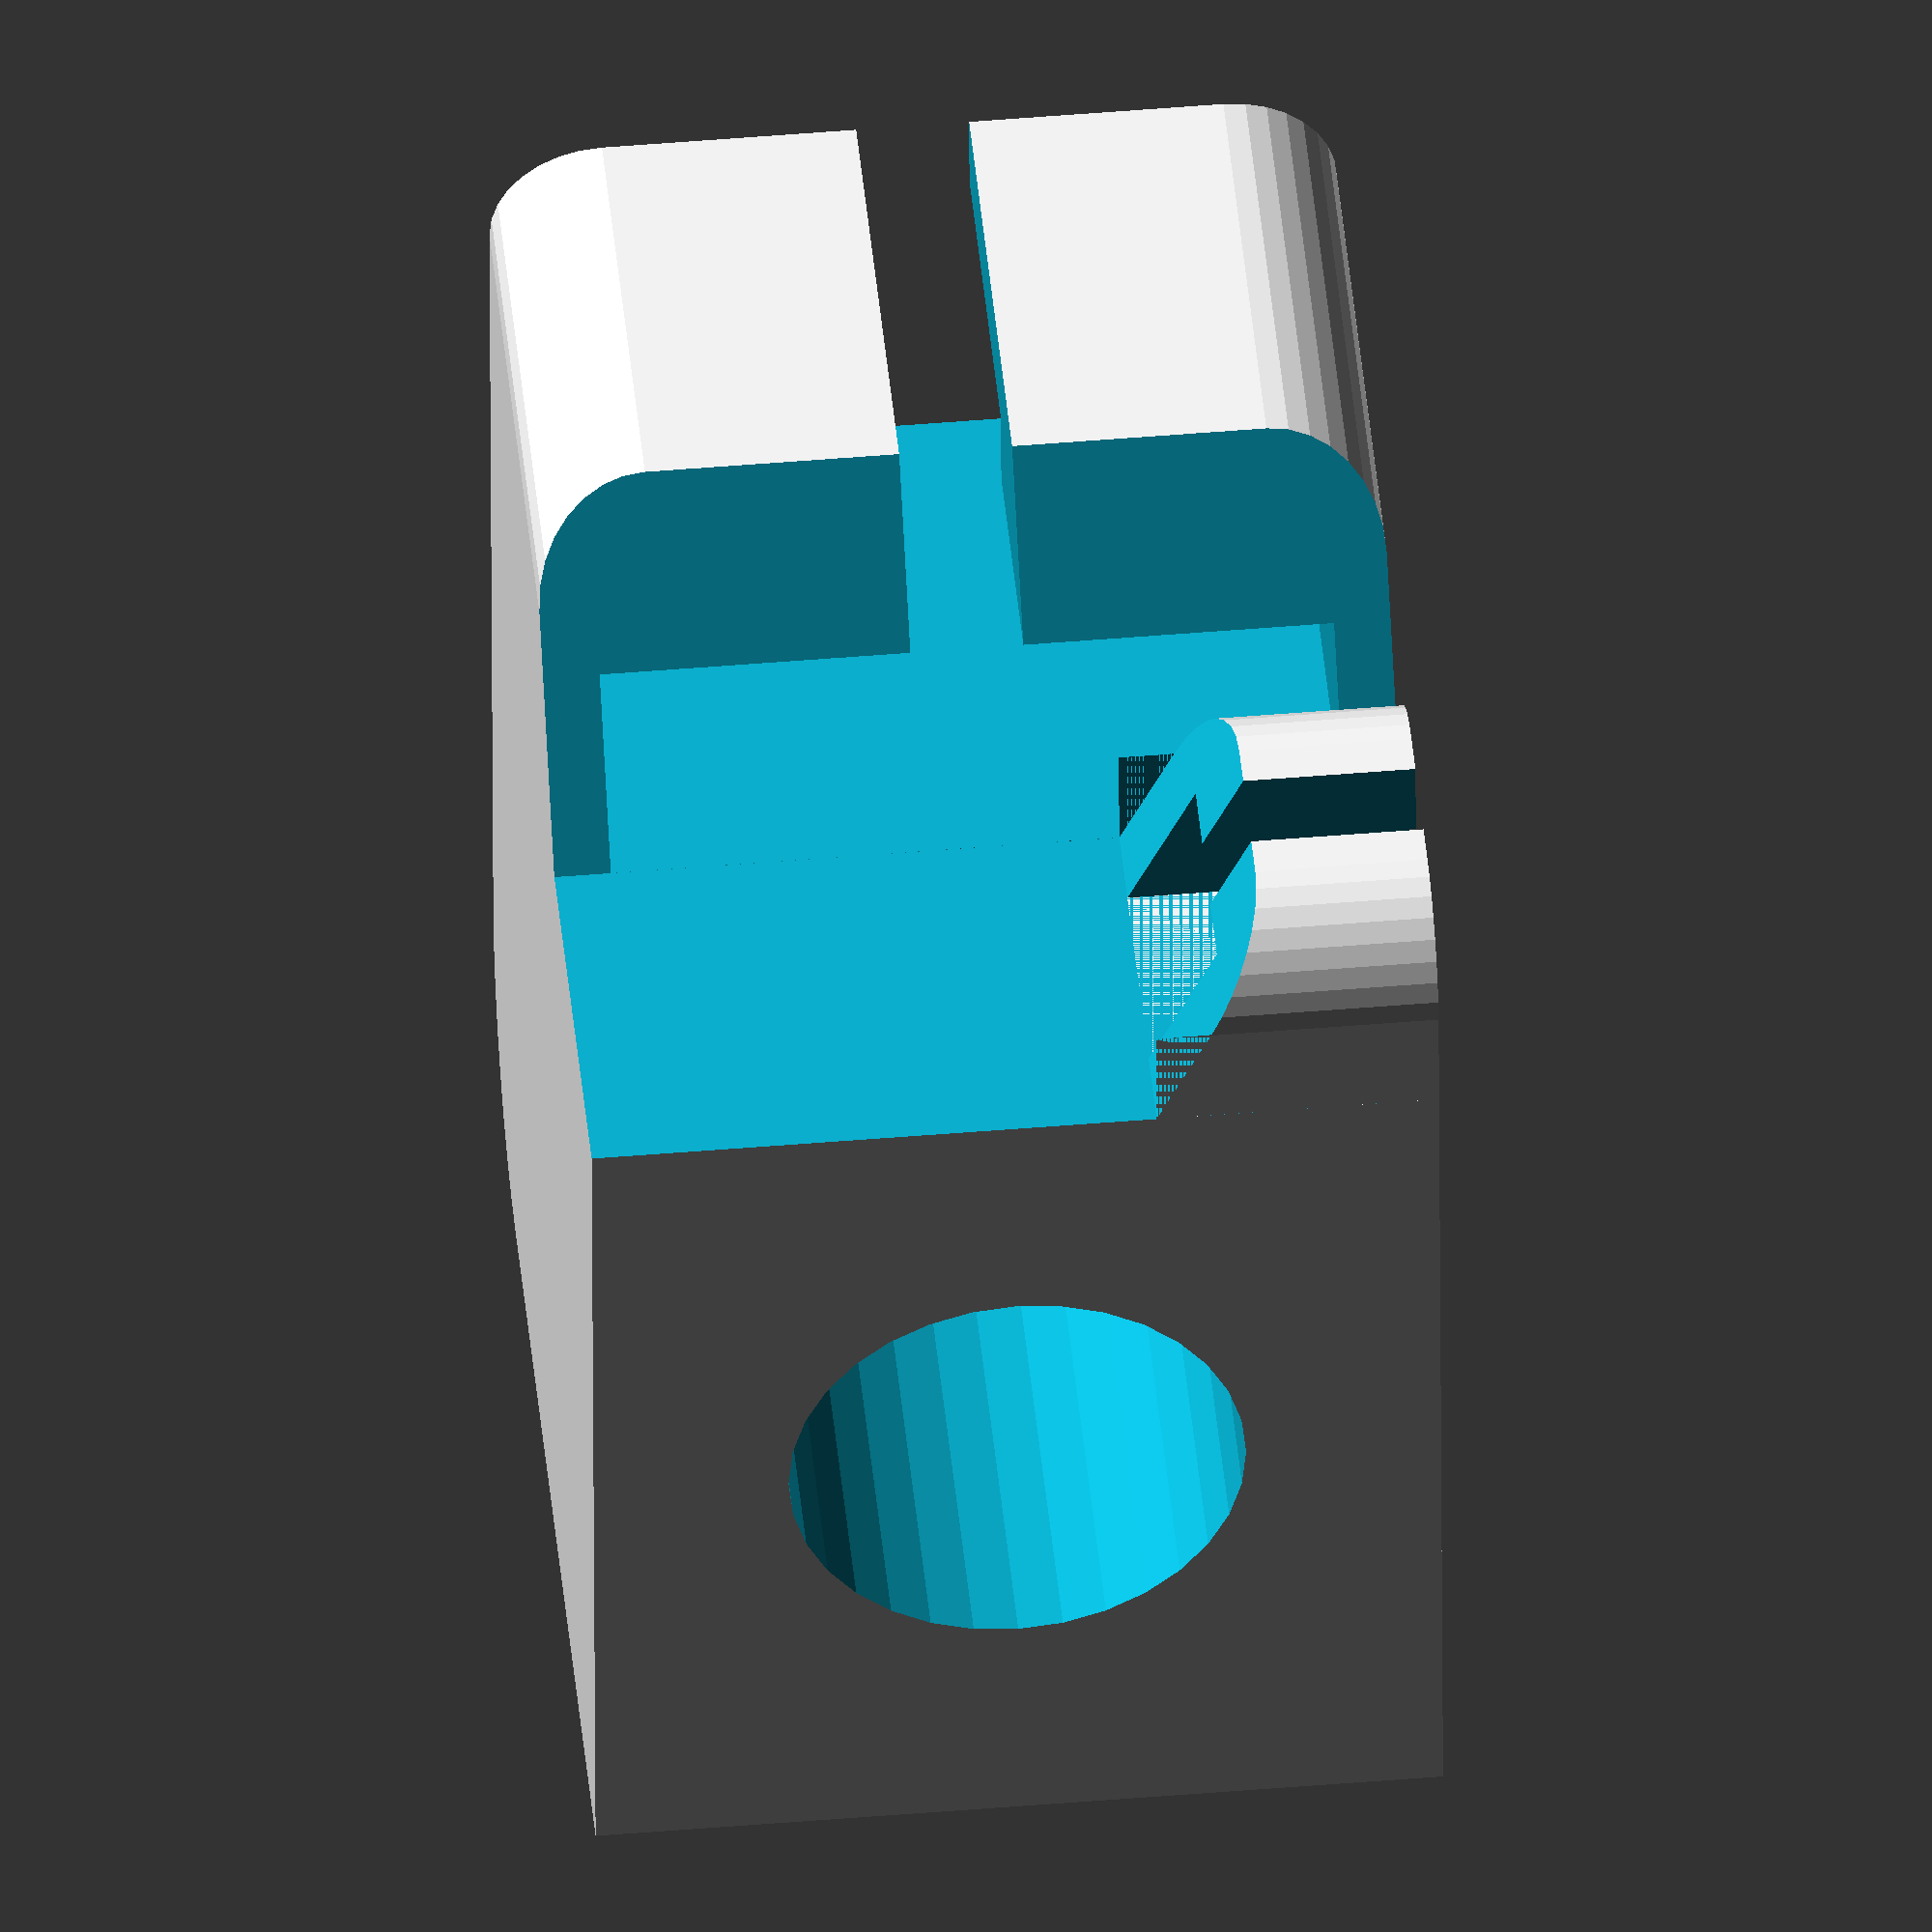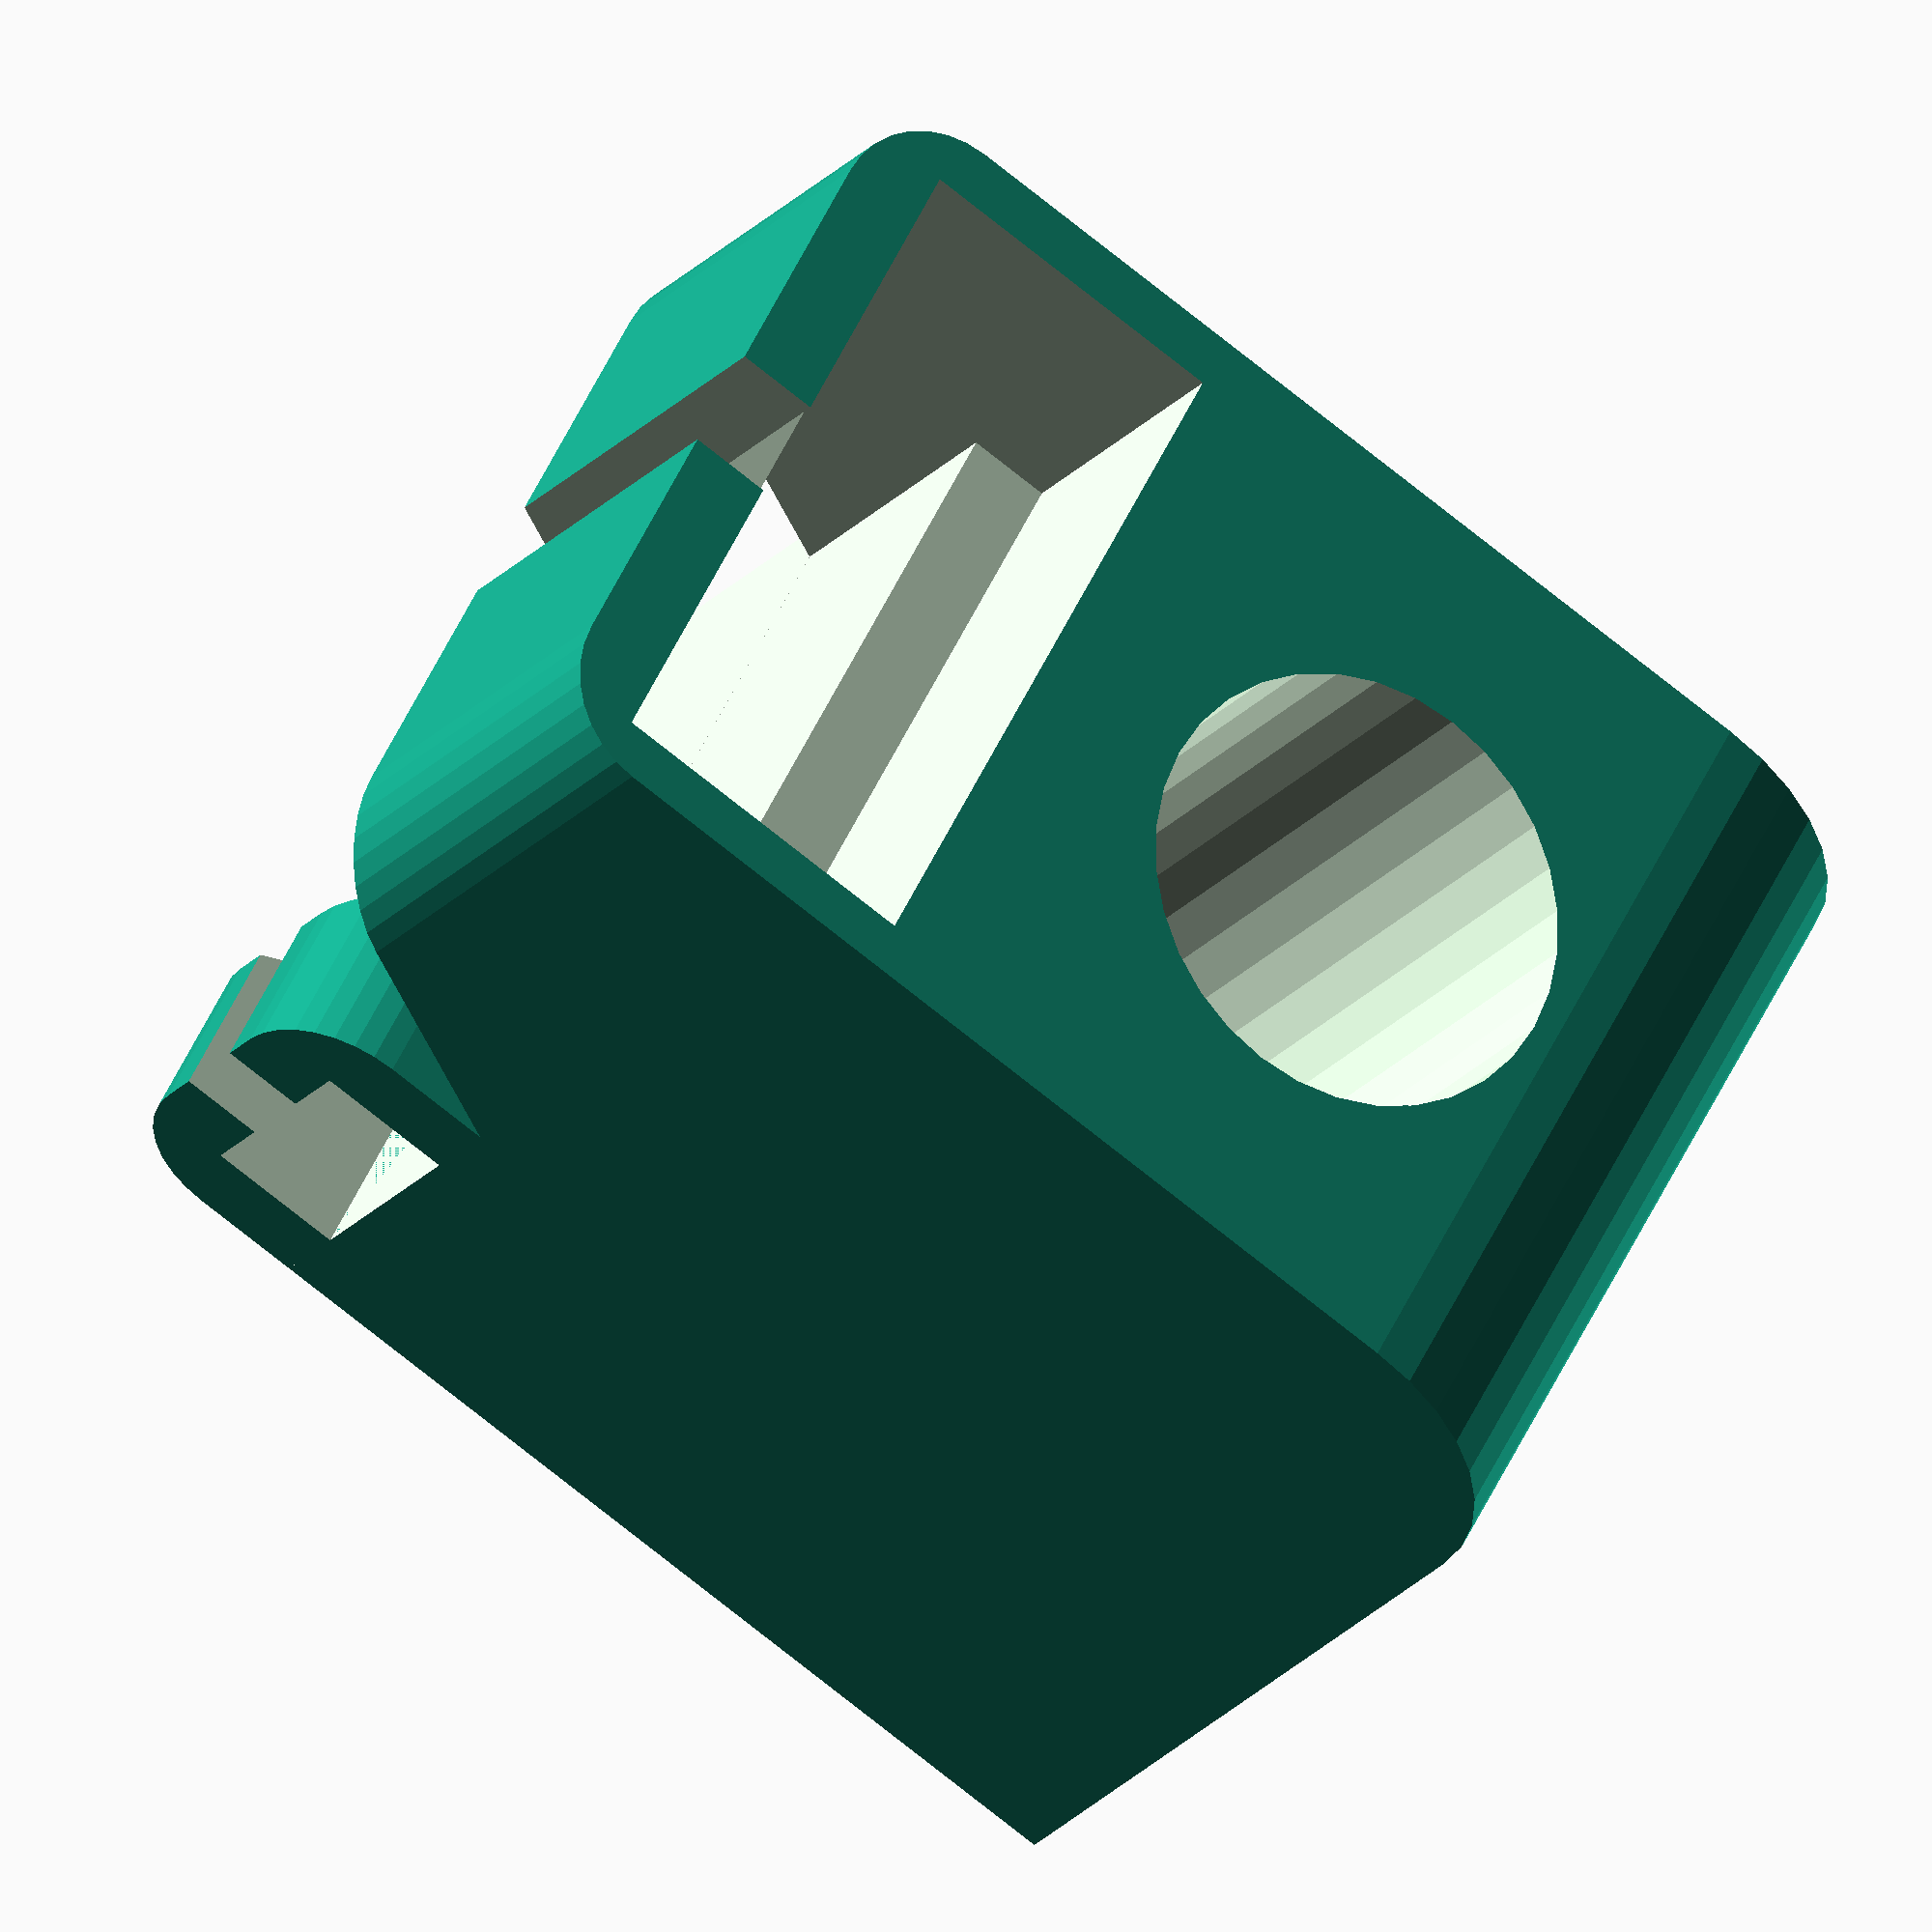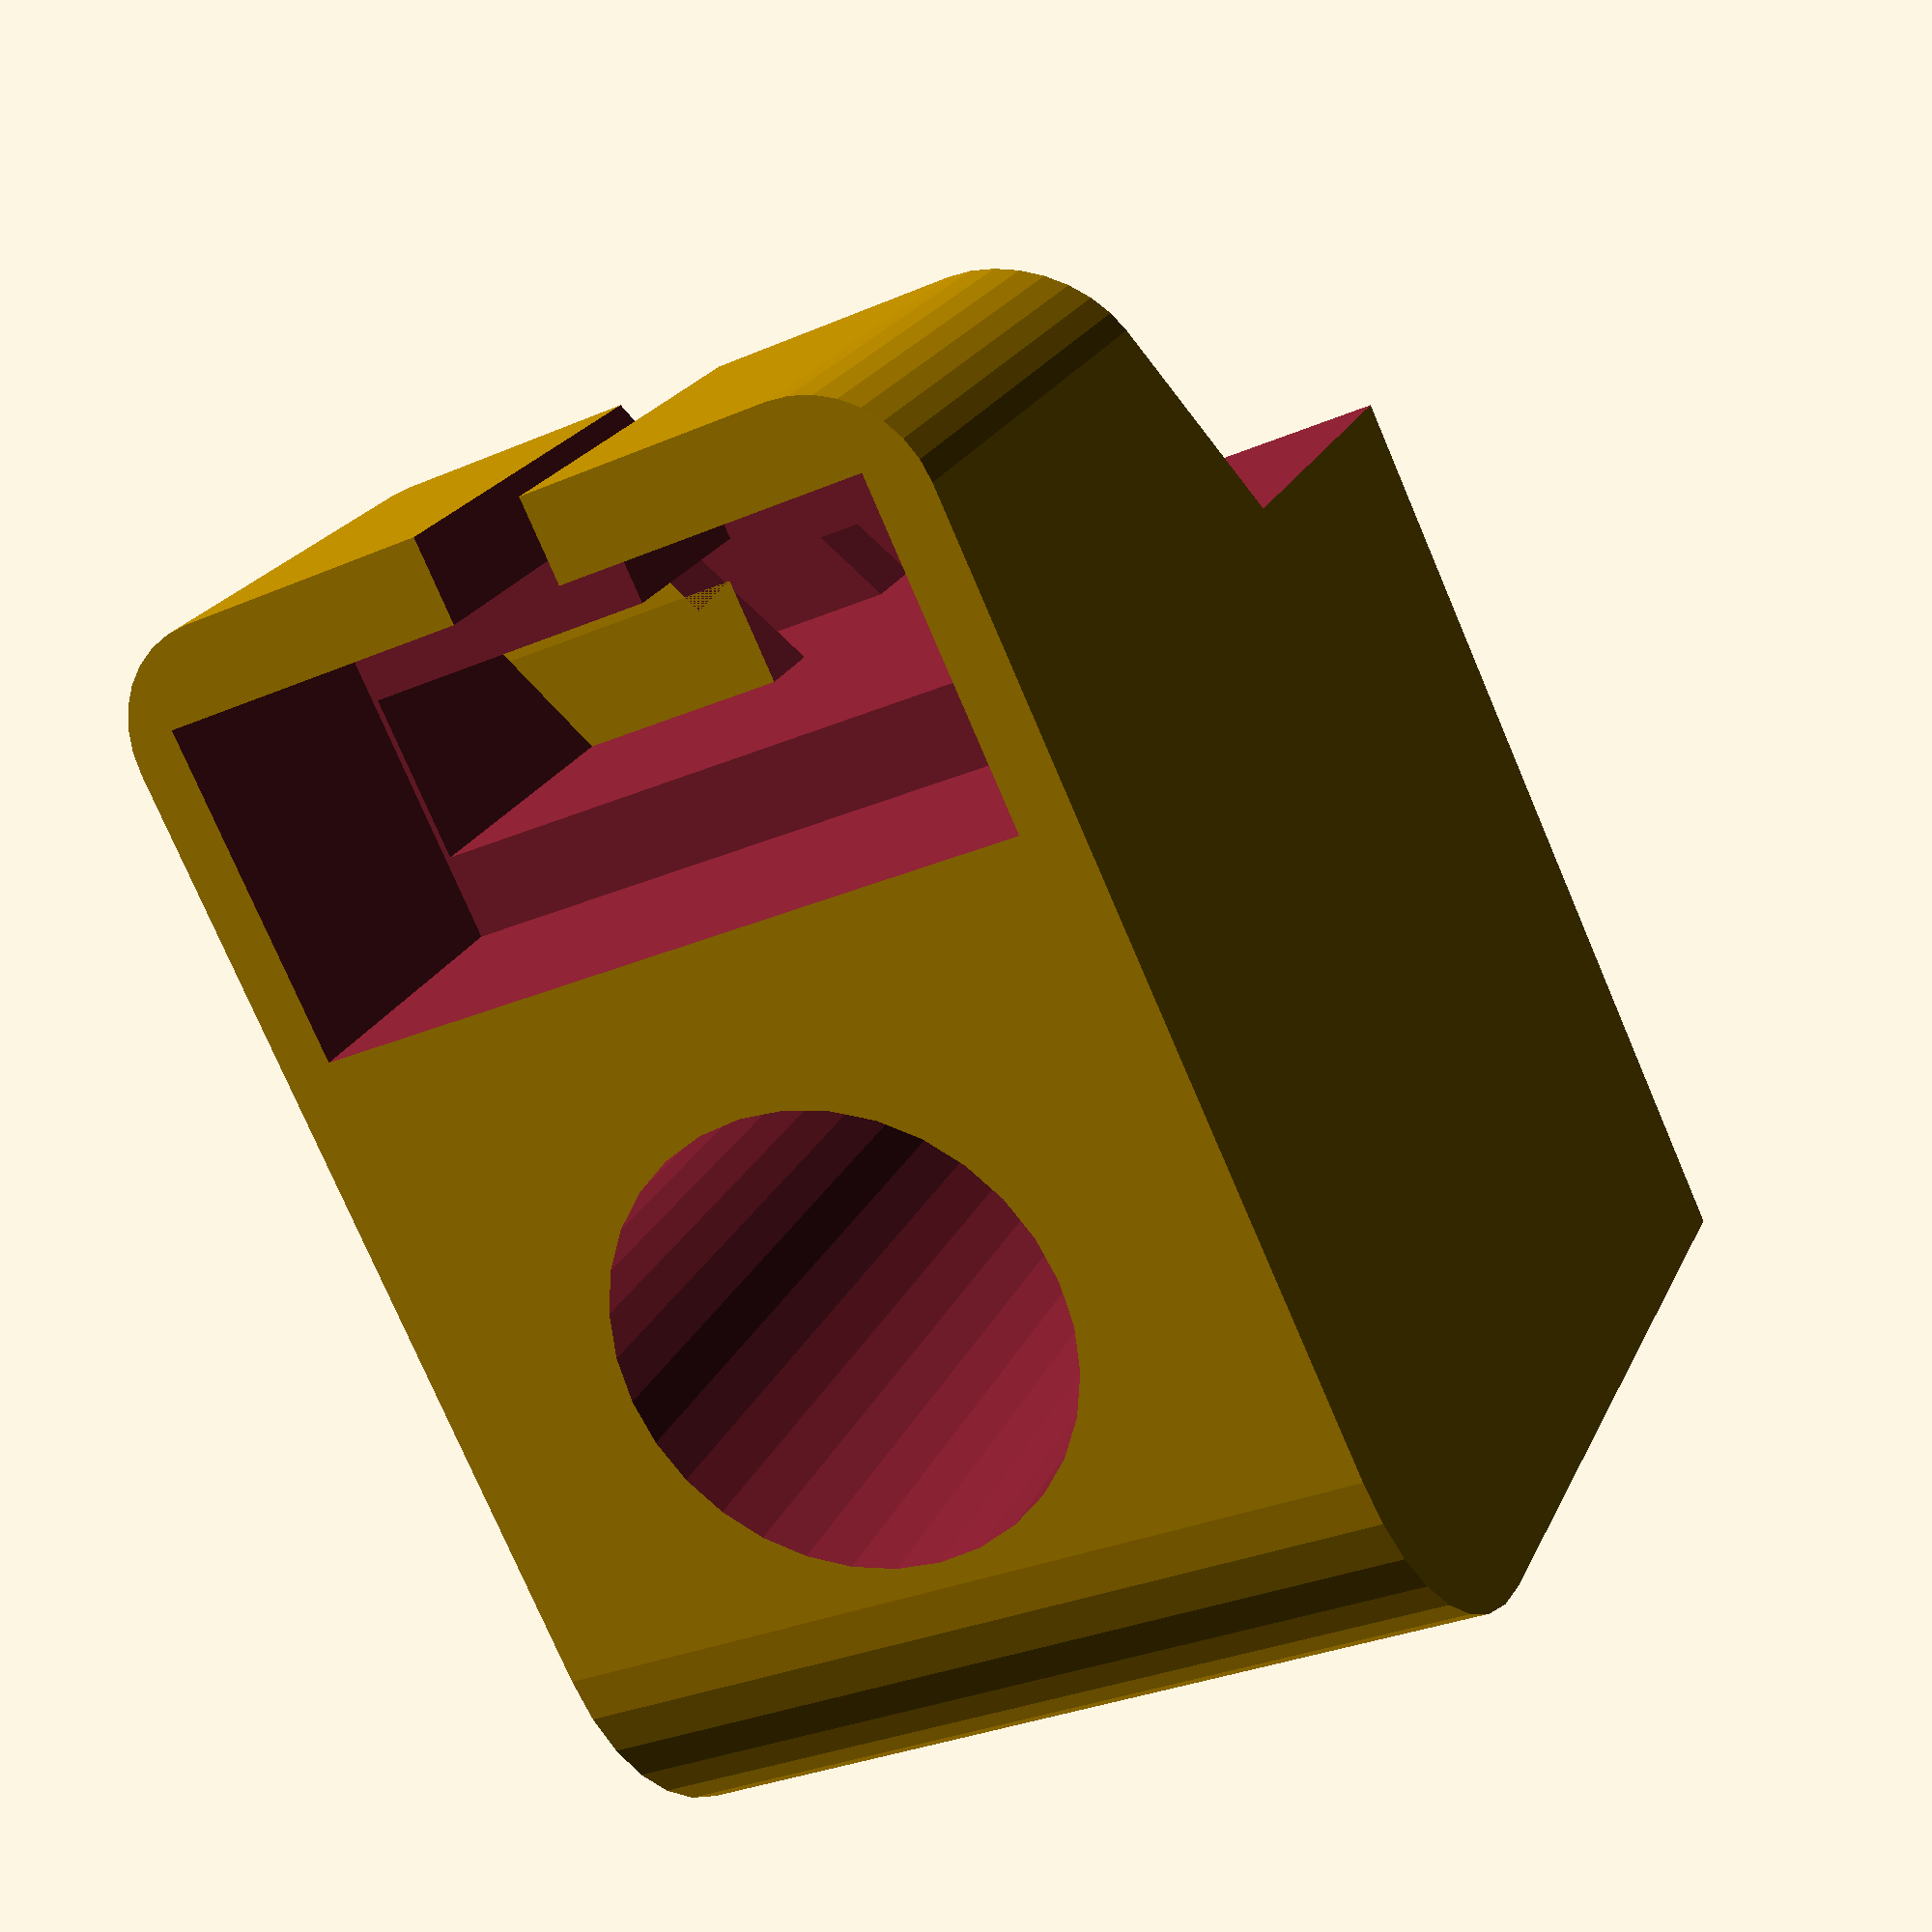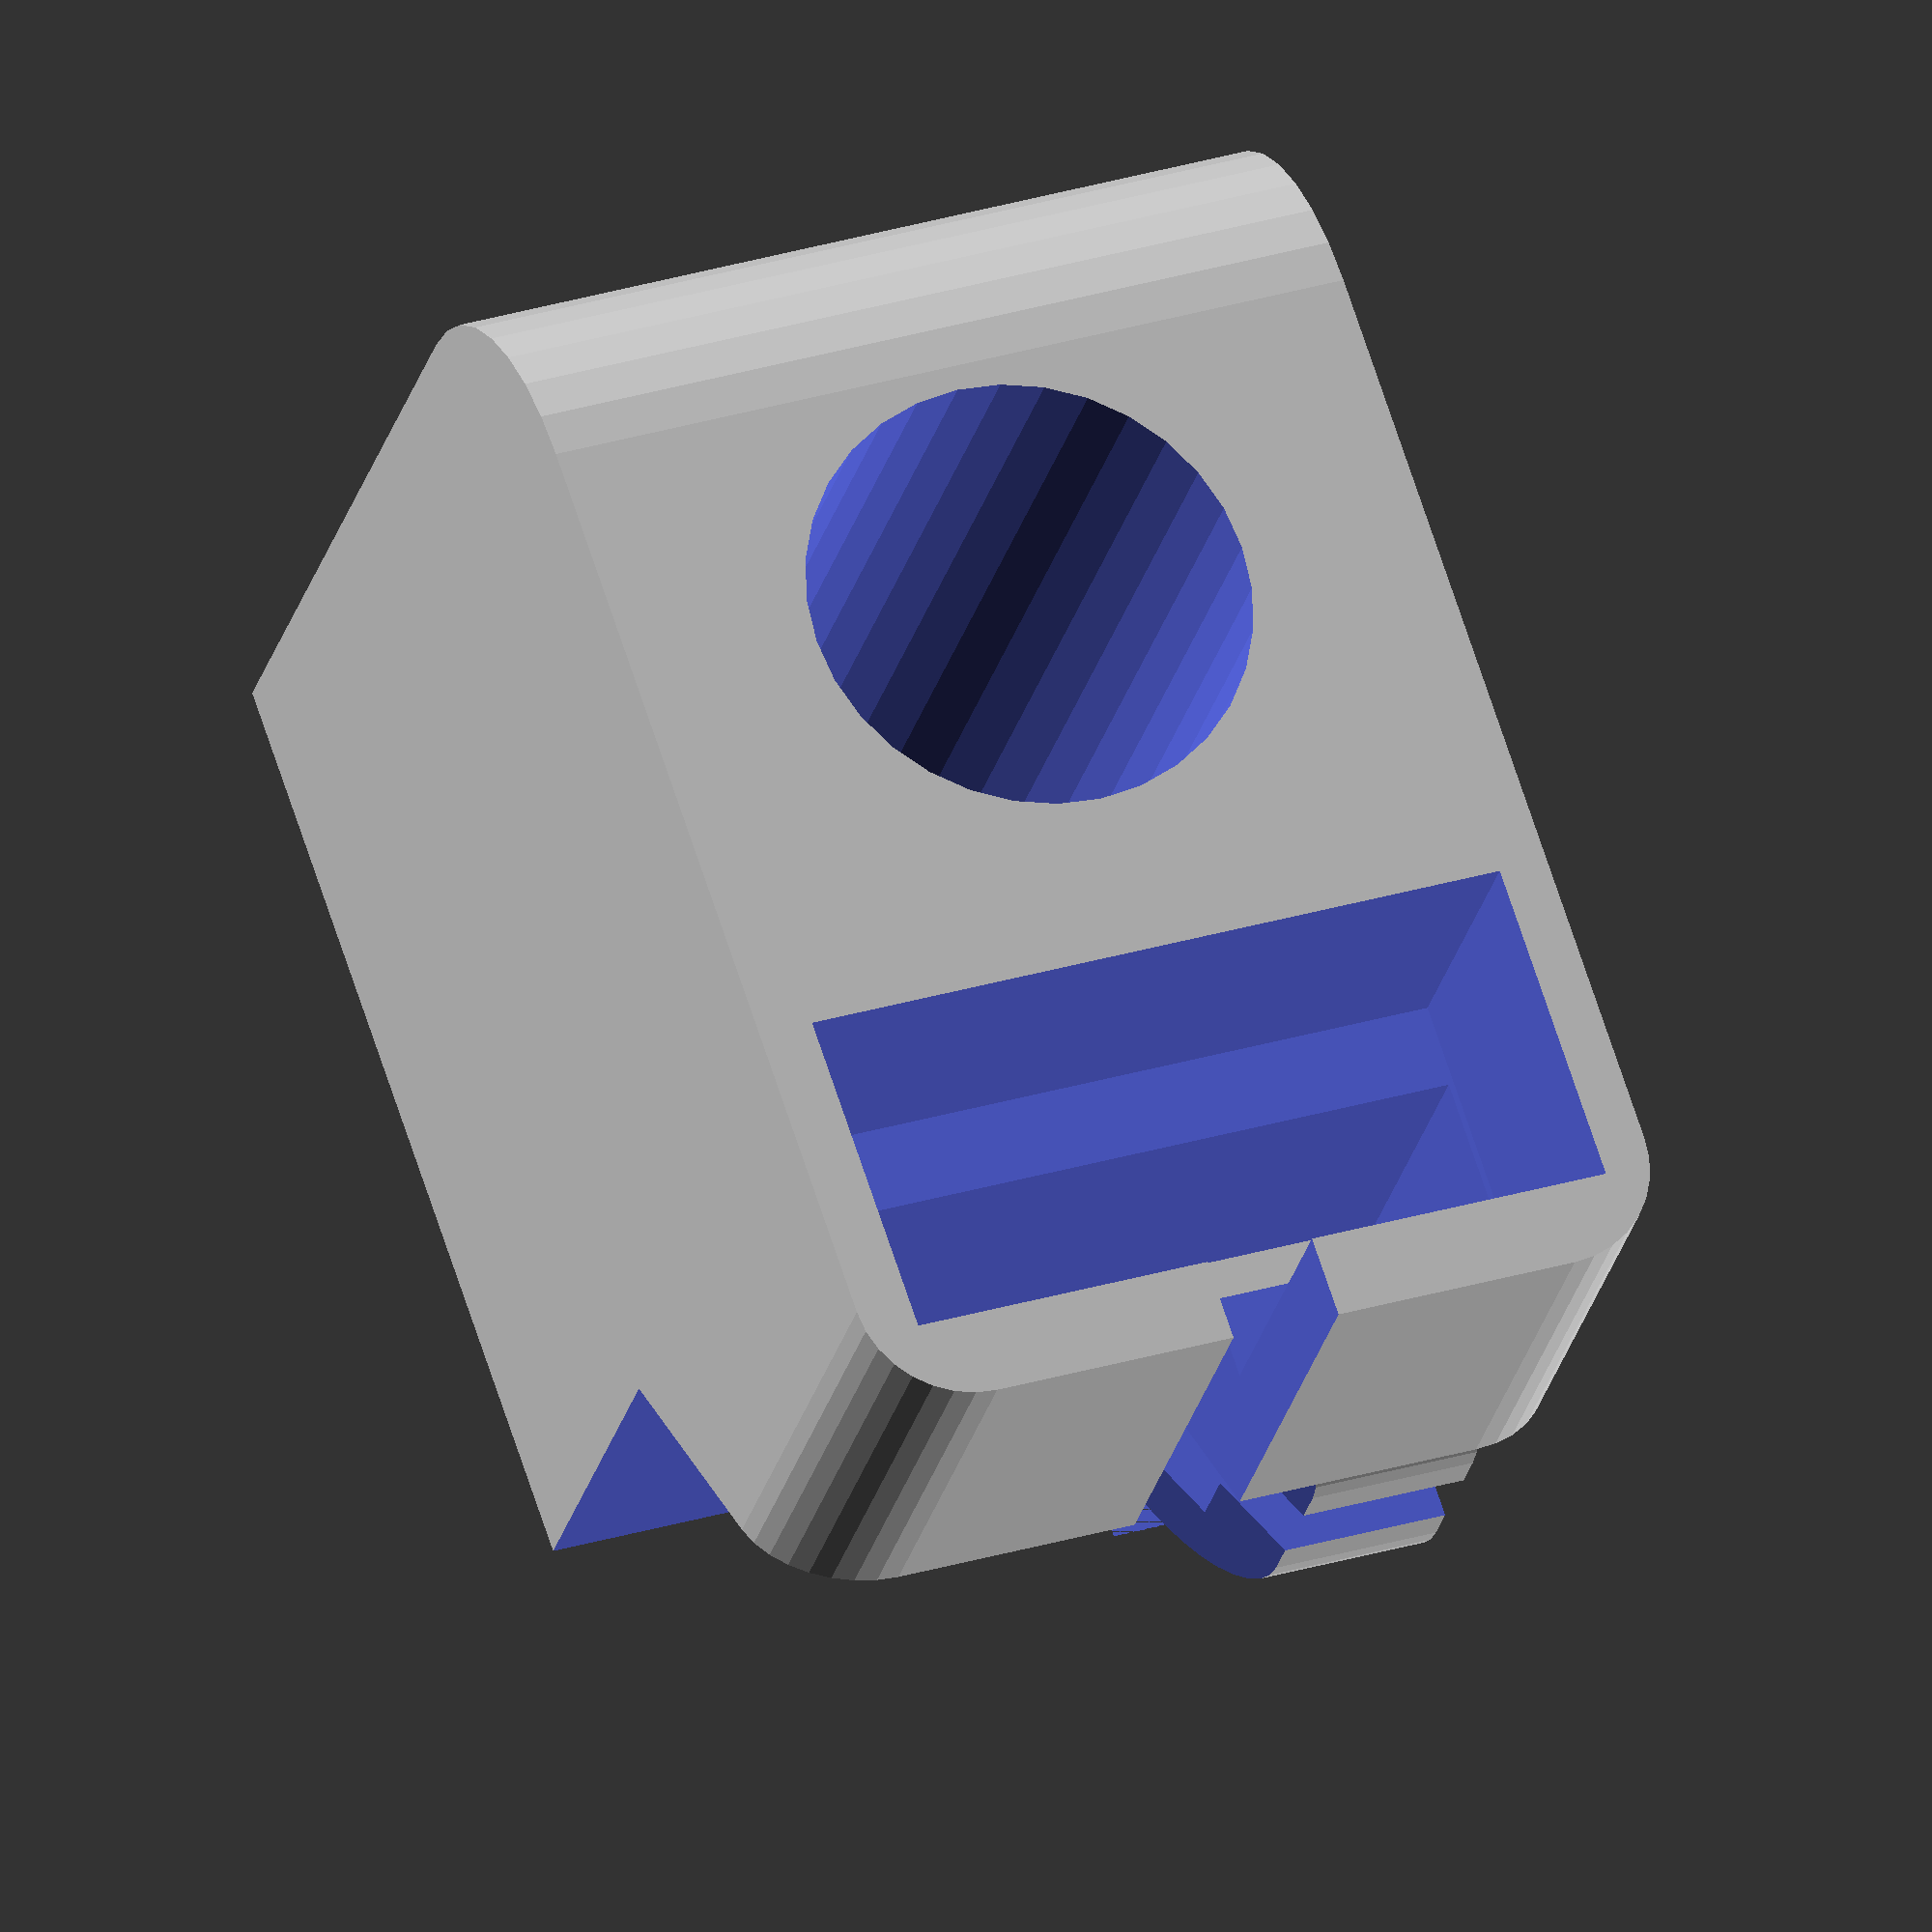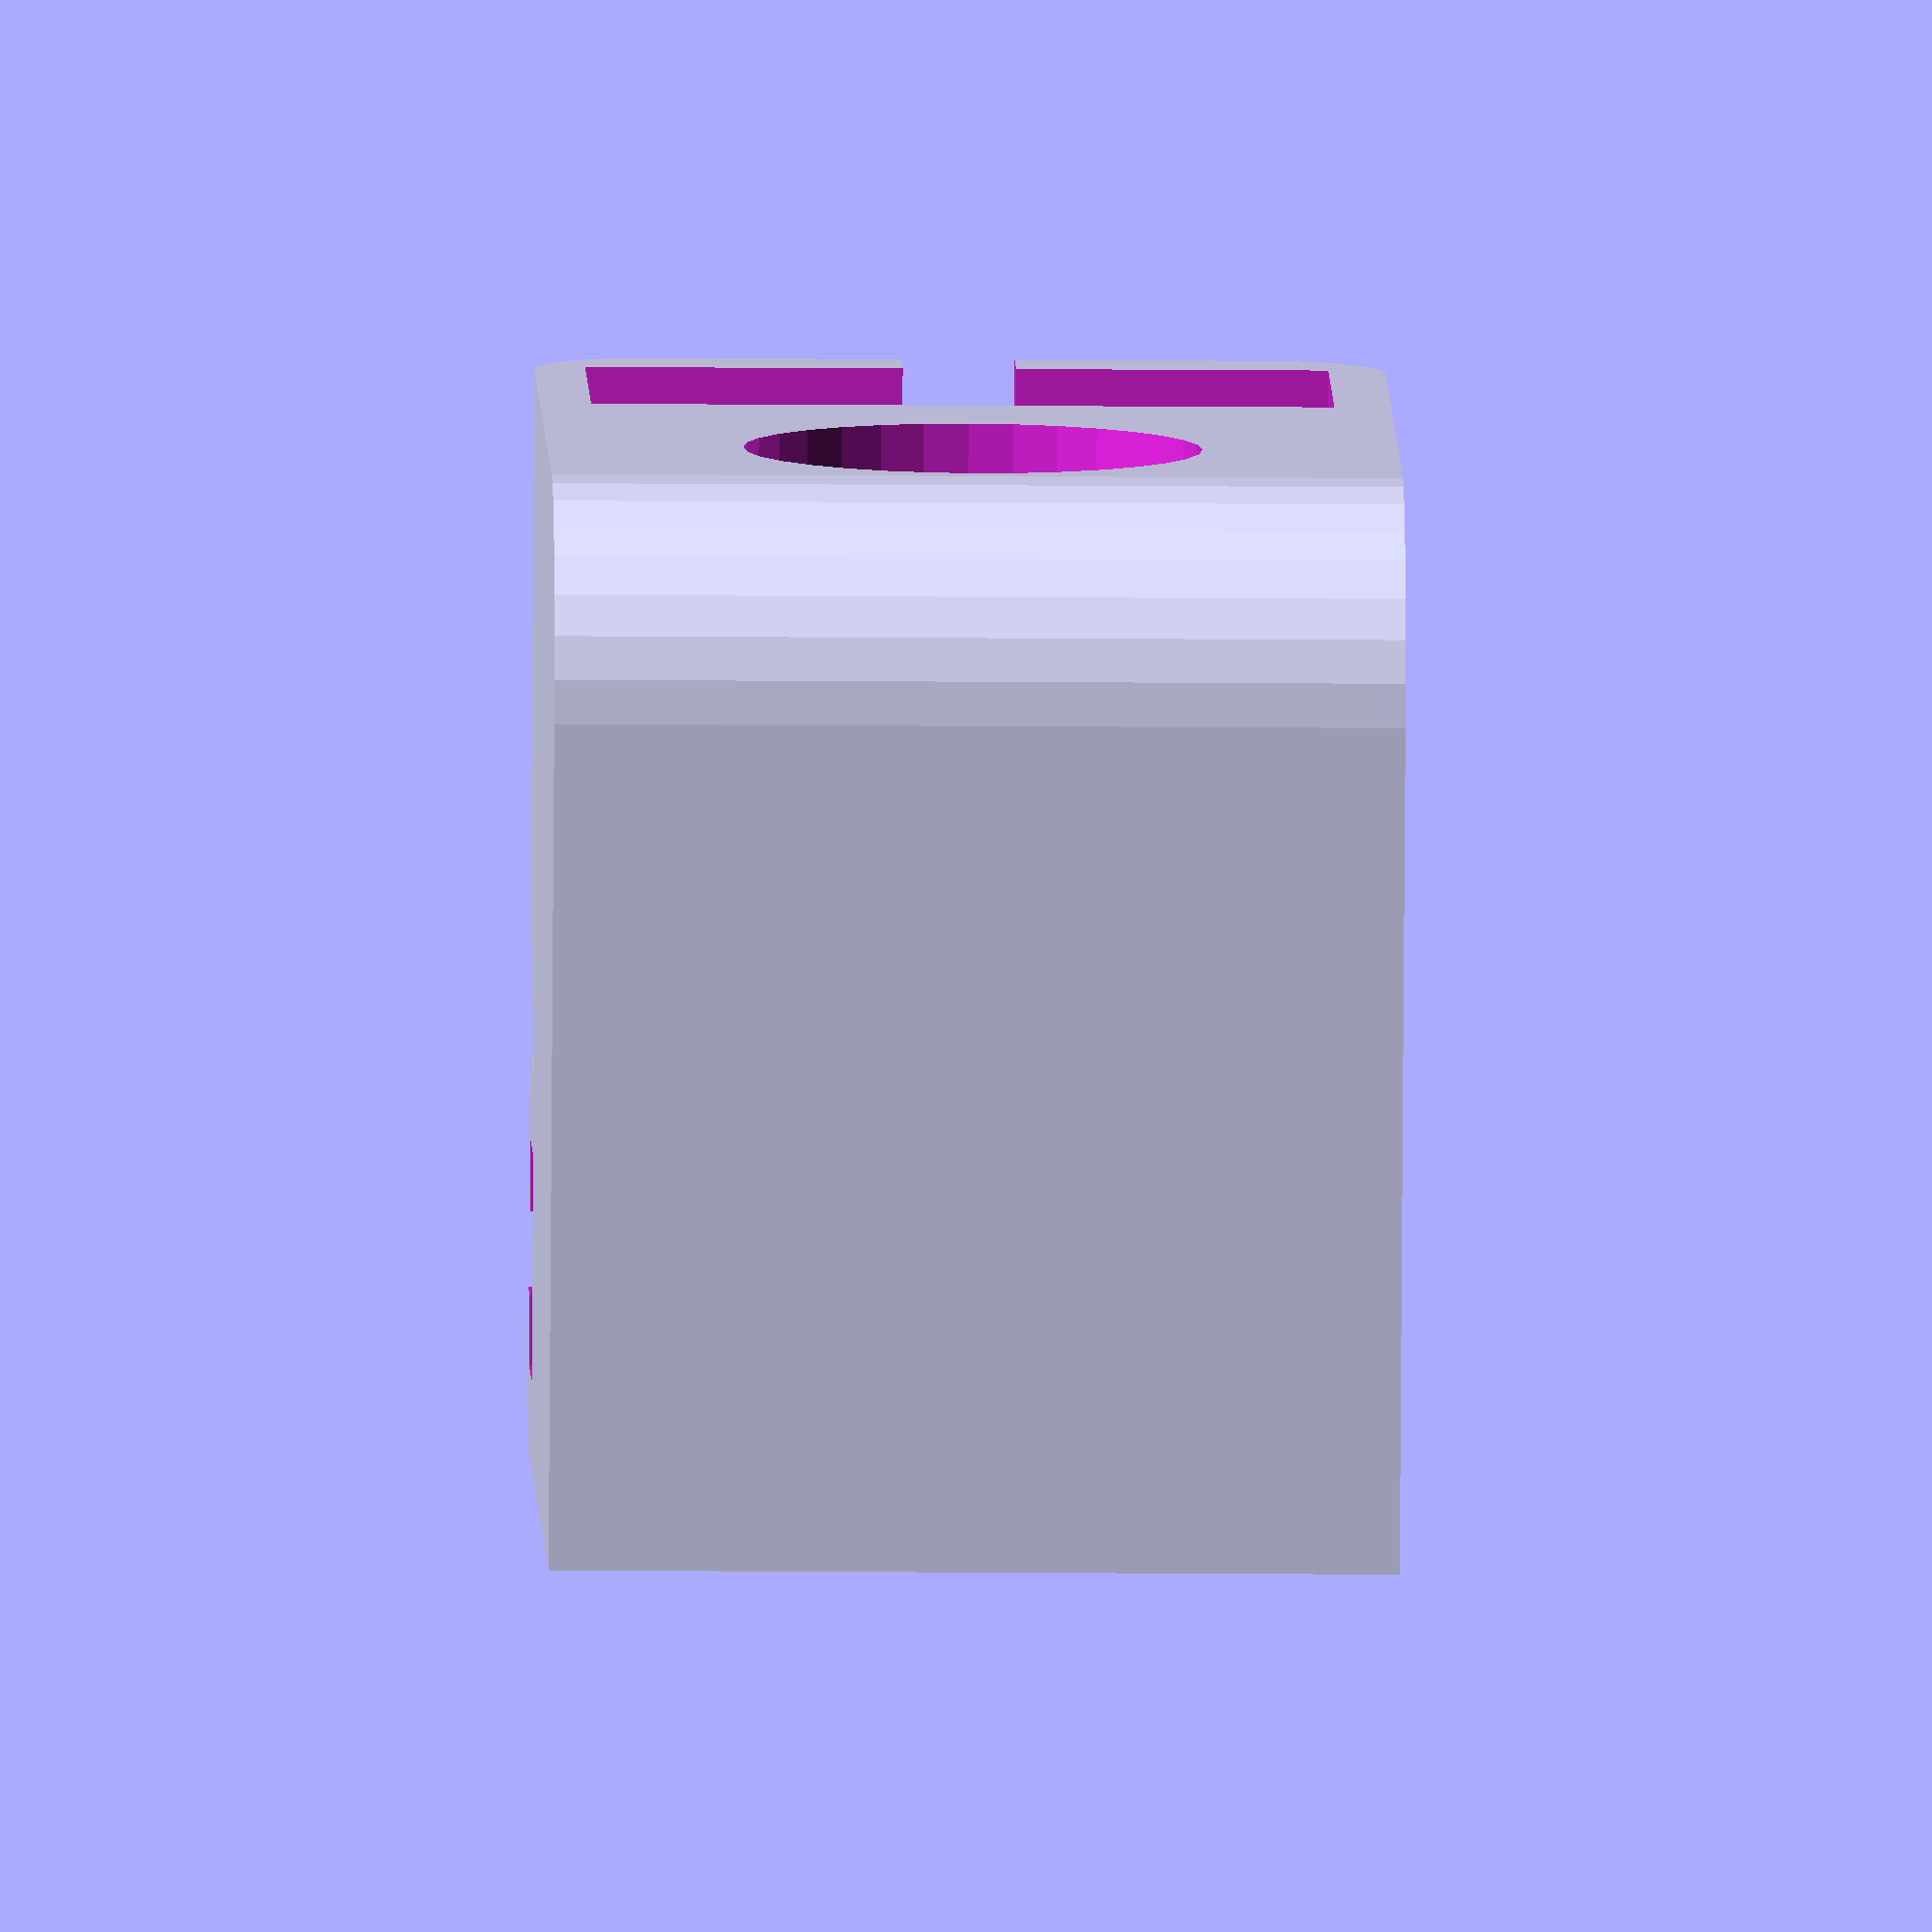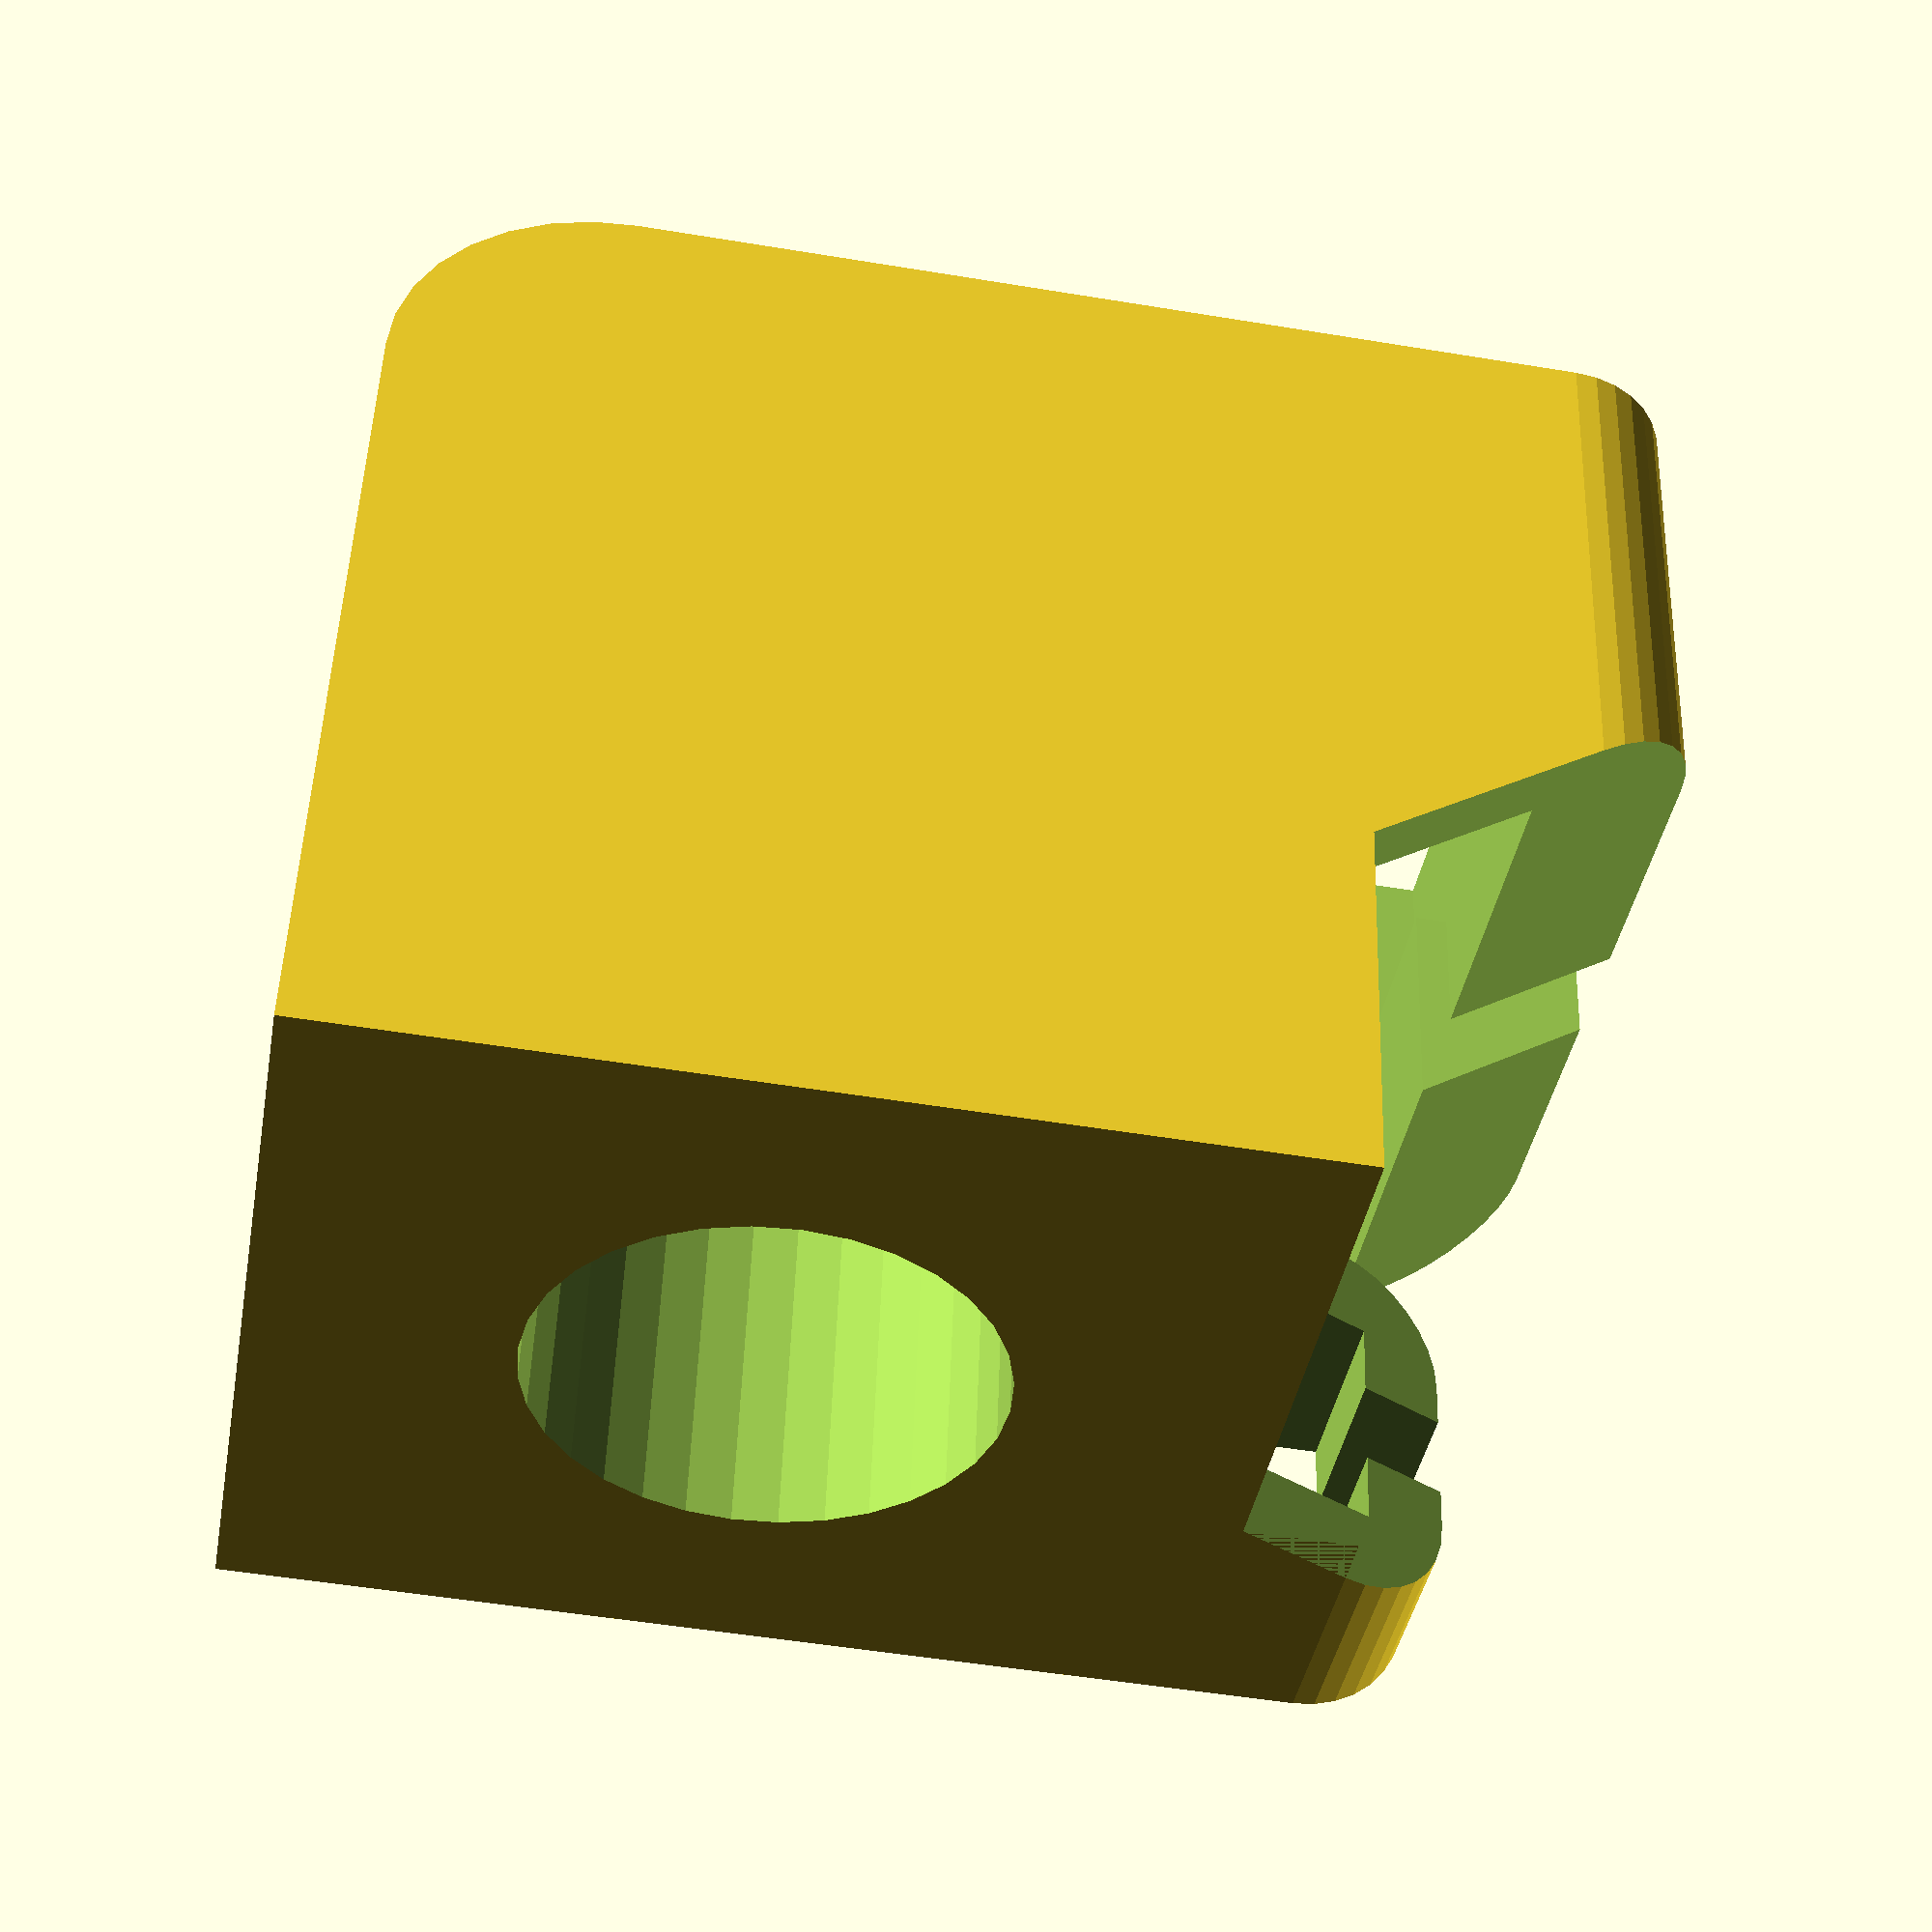
<openscad>
/**
 * X-Axis endstop with configurable length
 *
 * This endstop is intended to work with the Prusa i3
 * Smooth X-Axis with threaded rods upgrade by MazaaFIN
 * (see http://www.thingiverse.com/thing:1103976).
 *
 * I use a different x-carriage that did not reach the
 * vanilla endstop from MazaaFINs files, so I replicated
 * it using his measurements in SCAD but made the length
 * configurable.
 *
 * Made in 2017 by Hendrik Busch using the initial work 
 * of MazaaFIN (http://www.thingiverse.com/MazaaFIN/about).
 * Licensed under a Creative Commons - Attribution - Non
 * Commercial License.
 *
 * https://creativecommons.org/licenses/by-nc/3.0/
 */

/**
 * The length of the endstop (in mm on the x-axis). Do not
 * set this to a value lower than 17.
 * 
 * The original part from MazaaFIN has a length of 19mm.
 */
endstopLength = 19;

/**
 * Use this to generate minimal supports for printing. The supports
 * generated by this option are usually enough to print this part
 * without enabling supports in your slicer (given the correct part
 * orientation). To enable supports, set this to true, to disable them,
 * set this to false.
 */
generateSupports = false;

/** 
 * Number of facets in a 360 degree arc, controls smoothness of rounded
 * edges. 32 is a good compromise between smoothness and processing speed.
 */
$fn=32;

rotate([0, 180, 0]) translate([-23, 0, -15]) mainBlock();

module mainBlock() {
    difference() {
        // solid block with rounded edges
        hull() {
            translate([0, endstopLength-1, 0]) cube([1, 1, 15]);
            translate([4, 4, 0]) cylinder(r=4, h=15);
            rotate([270, 0, 0]) translate([21, -2, 0]) cylinder(r=2, h=endstopLength);
            rotate([270, 0, 0]) translate([21, -13, 0]) cylinder(r=2, h=endstopLength);
        }    
        // M8 hole for smooth rod
        rotate([270, 0, 0]) translate([8.5, -7.5, -0.1]) cylinder(d=8.1, h=endstopLength+0.2);
        
        // Microswitch
        union() {
            // Cutout for the microswitch body
            translate([15.5, -0.1, 1]) cube([6, 6, 13.1]);
            
            // Cutout for the cable slot
            translate([19.9, -0.1, 6.5]) cube([3.6, 10.2, 2]);

            // Cutout for the pins
            translate([17, 5.8, 1]) cube([3, 6.2, 13]);
        }
        
        // Angled cutout
        translate([0,0,-0.1]) linear_extrude(height=15.2) polygon(points=[[17, endstopLength + 0.1], [23.1, endstopLength + 0.1], [23.1, 8], [17, 12]]);
    }
    
    // Cable slot on block
    difference() {
        hull() {
            translate([19, endstopLength-2, 10]) cylinder(r=2, h=5);
            translate([19, endstopLength-5, 10]) cylinder(r=2, h=5);
            translate([17, endstopLength-7, 10]) cube([1,7,5]);
        }
        translate([17, endstopLength-5.5, 9.9]) cube([2.5, 4, 5.2]);
        translate([18.9, endstopLength-4.25, 9.9]) cube([2.2, 1.5, 5.2]);
        translate([17, endstopLength, 7])rotate([90, 0, 0]) linear_extrude(height=7) polygon(points=[[0, 0], [0, 3], [4.1, 5], [4.1, 0]]);
    }
    
    // Support structure
    if (generateSupports) {
        color("Red") {
            difference() {
                
                union() {
                    for (offset = [ 0 : 1.6 : 5.6]) {
                        translate([21.5, offset, 6.5]) cube([1.5, 0.8, 2]);
                    }
                    for (offset = [ 6.4 : 1.6 : 10]) {
                        translate([20, offset, 6.5]) cube([3, 0.8, 2]);
                    }
                }
                // Angled cutout
                translate([0,0,-0.1]) linear_extrude(height=15.2) polygon(points=[[17, 12], [23.1, 12], [23.1, 8], [17, 12]]);
            }
            translate([22.6, 0, 14]) cube([0.4, 8, 1]);
            translate([21.8, 0, 14]) cube([0.4, 8, 1]);
        }
    }
}


</openscad>
<views>
elev=312.1 azim=87.5 roll=84.6 proj=o view=solid
elev=306.6 azim=148.1 roll=204.5 proj=o view=solid
elev=31.7 azim=40.5 roll=301.1 proj=p view=wireframe
elev=147.4 azim=34.7 roll=112.3 proj=o view=solid
elev=14.7 azim=159.1 roll=268.9 proj=o view=solid
elev=40.8 azim=181.9 roll=350.0 proj=p view=solid
</views>
